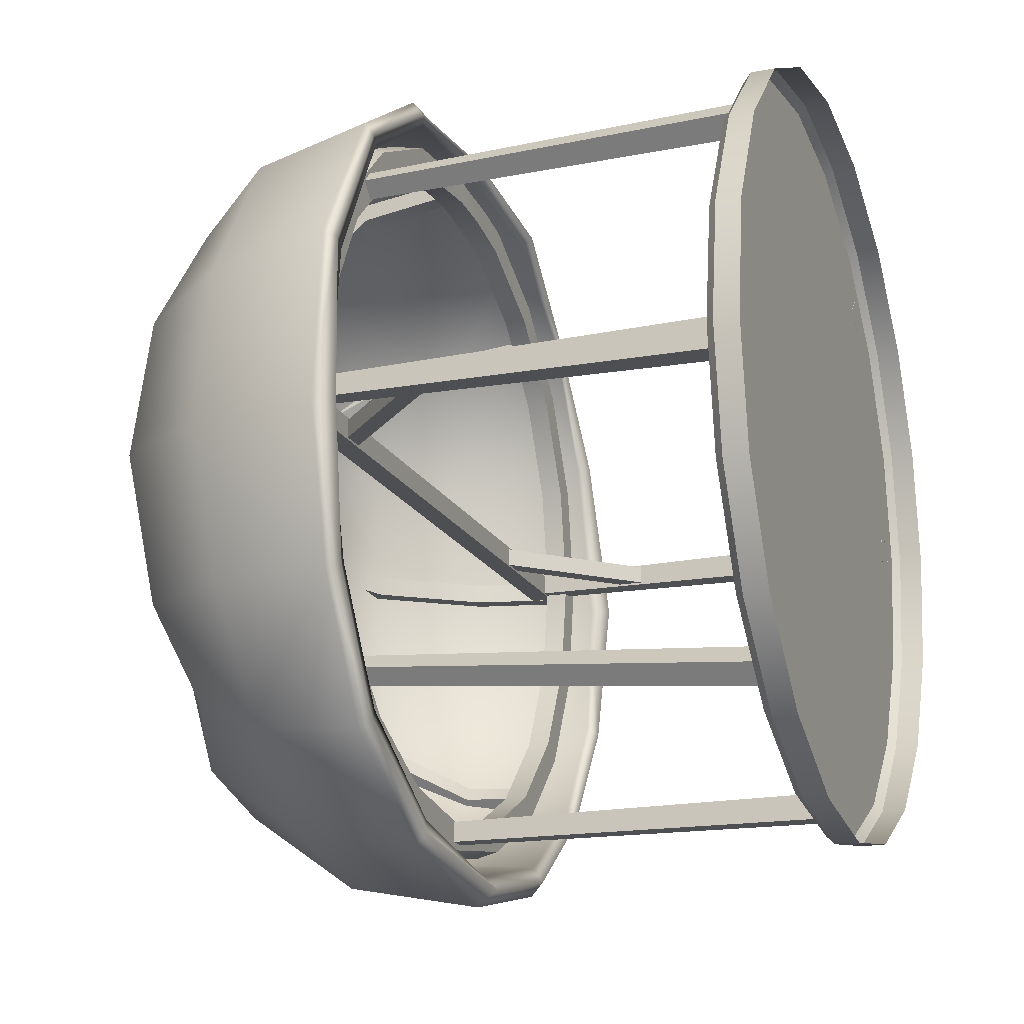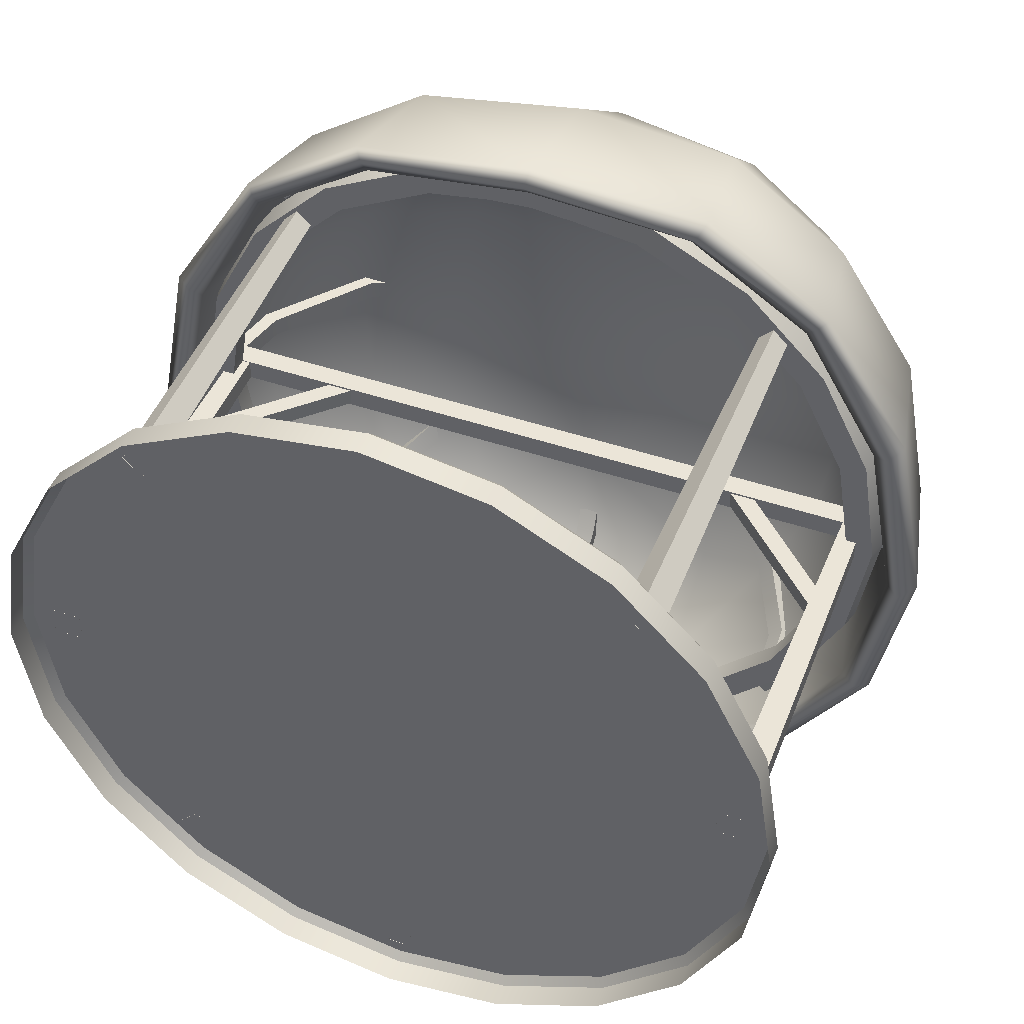
<metadata>
{"format":"obj","ext":"obj","renderer":"f3d","projection":"perspective","resolution":1024,"background":"white","views":[{"elev":-18.0,"azim":-69.9,"up":"+Z"},{"elev":45.9,"azim":21.2,"up":"+Z"}]}
</metadata>
<code>
g default
v 20.31 0 -6.6
v 17.28 0 -12.55
v 12.55 0 -17.28
v 6.6 0 -20.31
v 0 0 -21.36
v -6.6 0 -20.31
v -12.55 0 -17.28
v -17.28 0 -12.55
v -20.31 0 -6.6
v -21.36 0 0
v -20.31 0 6.6
v -17.28 0 12.55
v -12.55 0 17.28
v -6.6 0 20.31
v 0 0 21.36
v 6.6 0 20.31
v 12.55 0 17.28
v 17.28 0 12.55
v 20.31 0 6.6
v 21.36 0 0
v 0 1.738 0
v 20.31 1.303 -6.6
v 19.9 1.738 -6.464
v 17.28 1.303 -12.55
v 16.92 1.738 -12.3
v 12.55 1.303 -17.28
v 12.3 1.738 -16.92
v 6.6 1.303 -20.31
v 6.464 1.738 -19.9
v 0 1.303 -21.36
v 0 1.738 -20.92
v -6.6 1.303 -20.31
v -6.464 1.738 -19.9
v -12.55 1.303 -17.28
v -12.3 1.738 -16.92
v -17.28 1.303 -12.55
v -16.92 1.738 -12.3
v -20.31 1.303 -6.6
v -19.9 1.738 -6.464
v -21.36 1.303 0
v -20.92 1.738 0
v -20.31 1.303 6.6
v -19.9 1.738 6.464
v -17.28 1.303 12.55
v -16.92 1.738 12.3
v -12.55 1.303 17.28
v -12.3 1.738 16.92
v -6.6 1.303 20.31
v -6.464 1.738 19.9
v 0 1.303 21.36
v 0 1.738 20.92
v 6.6 1.303 20.31
v 6.464 1.738 19.9
v 12.55 1.303 17.28
v 12.3 1.738 16.92
v 17.28 1.303 12.55
v 16.92 1.738 12.3
v 20.31 1.303 6.6
v 19.9 1.738 6.464
v 21.36 1.303 0
v 20.92 1.738 0
v -11.77 1.8 14.51
v -12.96 22.45 13.61
v -12.76 1.797 15.51
v -13.74 22.45 14.4
v -13.76 1.707 14.53
v -14.52 22.38 13.62
v -12.77 1.71 13.53
v -13.74 22.38 12.83
v -18.3 23.67 0.5538
v -19.41 23.67 0.5538
v -19.41 23.67 -0.5538
v -18.3 23.67 -0.5538
v -18.03 1.732 0.8235
v -19.68 1.732 0.8235
v -19.68 1.732 -0.8235
v -18.03 1.732 -0.8235
v -11.49 1.829 -14.75
v -12.94 22.44 -13.47
v -12.49 1.709 -13.78
v -13.73 22.35 -12.71
v -13.46 1.712 -14.78
v -14.5 22.35 -13.5
v -12.46 1.833 -15.75
v -13.71 22.45 -14.27
v 0.6682 1.732 -18.75
v 0.5491 22.44 -18.87
v -0.6777 1.732 -18.75
v -0.5586 22.44 -18.87
v -0.6777 1.732 -20.1
v -0.5586 22.44 -19.98
v 0.6682 1.732 -20.1
v 0.5491 22.44 -19.98
v 19.33 23.67 0.5538
v 18.23 23.67 0.5538
v 18.23 23.67 -0.5538
v 19.33 23.67 -0.5538
v 19.55 1.732 0.7714
v 18.01 1.732 0.7714
v 18.01 1.732 -0.7714
v 19.55 1.732 -0.7714
v 14.61 1.732 13.69
v 14.32 22.44 13.69
v 13.53 1.732 14.77
v 13.53 22.44 14.48
v 12.46 1.732 13.69
v 12.75 22.44 13.69
v 13.53 1.732 12.62
v 13.53 22.44 12.91
v 8.918 21.86 19.53
v 15.4 21.88 15.32
v 15.94 21.78 15.78
v 19.73 21.87 8.061
v 9.283 21.28 20.07
v 0.01975 21.8 20.17
v 14.24 28.1 13.96
v 20.59 21.35 8.341
v -0.00024 21.2 20.84
v 9.65 22.22 20.7
v 8.175 28.58 17.83
v 21.48 21.6 -0.9811
v 21.3 22.23 8.747
v 0.01426 22.09 21.43
v 16.45 22.24 16.17
v 18.27 28.58 7.287
v 12.42 32.13 11.52
v 22.32 20.68 -0.9921
v 23.16 21.94 -1.048
v 0.1346 28.73 19.24
v 7.821 33.79 13.49
v 19.83 28.65 -1.081
v 19.79 21.41 -9.157
v 20.61 20.95 -9.526
v -8.828 21.37 19.41
v 0.3813 34.14 14.47
v -8.077 27.92 17.74
v 14.67 33.81 6.47
v 7.89 34.75 7.087
v 18.29 27.9 -8.786
v 21.36 21.73 -9.919
v 15.4 28.94 15.11
v -7.299 33.08 13.47
v -0.02078 33.97 7.657
v 14.65 33.17 -8.554
v 15.77 34.25 -1.178
v 16.18 21.01 -16.08
v 15.56 21.41 -15.49
v 19.73 29.46 7.913
v 8.869 29.46 19.27
v -14.24 27.45 13.81
v -12.12 31.44 11.43
v 8.384 34 -1.104
v -0.3788 31.77 -0.6841
v 12.45 31.44 -13.09
v 14.36 27.41 -14.75
v 16.8 21.74 -16.74
v 19.76 28.72 -9.536
v 21.37 29.54 -1.153
v 13.44 33.28 12.47
v -9.548 21.69 20.57
v -15.39 21.4 15.13
v -7.896 34.12 7.098
v 7.89 34.4 -9.278
v 8.356 21.03 -19.97
v 9.043 21.33 -21.57
v 15.51 28.2 -15.96
v 15.83 35.14 7.023
v 0.1404 29.51 20.14
v 8.463 35.14 14.59
v -8.746 28.75 19.18
v -18.19 27.92 6.494
v -19.66 21.37 7.291
v -9.165 21.2 19.91
v -14.2 33 6.099
v -0.3398 33.26 -9.18
v -8.455 33.31 -0.7901
v 7.923 33.16 -15.47
v 7.783 27.98 -19.43
v 8.762 20.52 -20.8
v 13.46 32.55 -14.17
v 15.82 34.41 -9.257
v 16.98 35.69 -1.237
v 0.4012 35.67 15.62
v 8.489 36.69 7.665
v -15.39 28.24 14.96
v -15.81 21.33 15.61
v -7.896 33.59 -8.688
v -0.2228 20.83 -21.92
v -0.2533 21.11 -23.61
v 8.286 28.12 -20.9
v 9.022 35.93 -1.158
v -7.899 34.43 14.57
v -0.03201 35.9 8.279
v -13.1 32.55 12.39
v -16.18 21.73 16.17
v -21.23 21.08 -1.735
v -15.23 33.38 -1.196
v -7.267 32.45 -15.47
v -0.2683 33.29 -16.57
v -0.09791 20.03 -22.67
v 8.211 34.25 -16.8
v 8.489 36.29 -9.963
v -0.4176 33.39 -0.7057
v -19.65 28.75 7.082
v -21.22 21.7 7.932
v -19.6 27.99 -1.751
v -20.42 21.23 7.616
v -12.06 30.76 -13.29
v -14.16 32.42 -8.634
v -0.3433 27.73 -20.6
v -8.44 20.9 -20.27
v -8.751 20.69 -21.02
v -0.387 28.54 -22.18
v -9.144 21.18 -21.84
v -8.515 36.03 7.677
v -15.33 34.39 6.634
v -18.12 27.24 -9.032
v -7.836 27.24 -19.12
v -8.504 28.02 -20.61
v -0.2986 34.66 -17.81
v -0.3756 35.13 -9.858
v -9.118 35.18 -0.82
v -22.9 21.39 -1.847
v -16.42 34.88 -1.257
v -19.56 20.9 -9.489
v -22.01 20.41 -1.834
v -14.19 26.77 -15.15
v -15.85 20.79 -16.64
v -15.31 20.94 -16
v -7.876 33.67 -16.67
v -16.54 21.23 -17.24
v -8.515 35.45 -9.328
v -21.14 28.82 -1.871
v -20.31 20.68 -9.867
v -13.06 31.81 -14.33
v -15.34 27.51 -16.34
v -19.58 28.02 -9.748
v -15.3 33.68 -9.306
v -21.13 21.19 -10.24
v 11.61 23.75 0.496
v 18.26 17.09 0.496
v 12.31 24.45 0.496
v 18.97 17.79 0.496
v 12.31 24.45 -0.496
v 18.97 17.79 -0.496
v 11.61 23.75 -0.496
v 18.26 17.09 -0.496
v -19.5 23.67 0.6083
v 19.5 23.67 0.6083
v -19.5 24.89 0.6083
v 19.5 24.89 0.6083
v -19.5 24.89 -0.6083
v 19.5 24.89 -0.6083
v -19.5 23.67 -0.6083
v 19.5 23.67 -0.6083
v -18.36 17.07 0.496
v -11.71 23.73 0.496
v -19.06 17.78 0.496
v -12.41 24.43 0.496
v -19.06 17.78 -0.496
v -12.41 24.43 -0.496
v -18.36 17.07 -0.496
v -11.71 23.73 -0.496
v 16.73 23.69 -12.15
v 19.66 23.69 -6.388
v 20.67 23.69 0
v 12.15 23.69 -16.72
v 19.66 23.69 6.388
v 6.388 23.69 -19.66
v 16.72 23.69 12.15
v 0 23.69 -20.67
v 12.15 23.69 16.72
v -6.388 23.69 -19.66
v 6.388 23.69 19.66
v -12.15 23.69 -16.72
v 0 23.69 20.47
v -16.73 23.69 -12.15
v -6.388 23.69 19.66
v -19.66 23.69 -6.388
v -12.15 23.69 16.72
v -20.67 23.69 0
v -16.73 23.69 12.15
v -19.66 23.69 6.388
v -2.499 23.69 20.28
v 2.606 23.69 20.26
v -20.35 22.44 -0.001573
v -19.36 22.44 -6.29
v -16.46 22.44 -11.96
v -11.96 22.44 -16.47
v -6.289 22.44 -19.36
v 0 22.44 -20.35
v 6.289 22.44 -19.36
v 11.96 22.44 -16.47
v 16.46 22.44 -11.96
v 19.36 22.44 -6.29
v 20.35 22.44 -0.001573
v 19.36 22.44 6.287
v 16.46 22.44 11.96
v 11.96 22.44 16.46
v 6.289 22.44 19.35
v -6.289 22.44 19.35
v -11.96 22.44 16.46
v -16.46 22.44 11.96
v -19.36 22.44 6.287
v 2.565 22.44 19.94
v 0 22.44 20.15
v -2.46 22.44 19.96
v 15.26 23.69 -11.09
v 17.93 23.69 -5.829
v 15.26 22.44 -11.09
v 17.93 22.44 -5.829
v 18.86 23.69 -0.001902
v 18.86 22.44 -0.001902
v 11.08 23.69 -15.26
v 11.08 22.44 -15.26
v 17.93 23.69 5.825
v 17.93 22.44 5.825
v 5.827 23.69 -17.94
v 5.827 22.44 -17.94
v 15.26 23.69 11.08
v 15.26 22.44 11.08
v 0 23.69 -18.86
v 0 22.44 -18.86
v 11.08 23.69 15.25
v 11.08 22.44 15.25
v -5.827 23.69 -17.94
v -5.827 22.44 -17.94
v 5.827 23.69 17.93
v 5.827 22.44 17.93
v -11.08 23.69 -15.26
v -11.08 22.44 -15.26
v 2.38 22.38 18.46
v 2.356 23.69 18.47
v -15.26 23.69 -11.09
v -15.26 22.44 -11.09
v -2.371 23.69 18.46
v -5.827 23.69 17.93
v -2.39 22.48 18.46
v -5.827 22.44 17.93
v -17.93 23.69 -5.829
v -17.93 22.44 -5.829
v -11.08 23.69 15.25
v -11.08 22.44 15.25
v -18.86 23.69 -0.0019
v -18.86 22.44 -0.0019
v -15.26 23.69 11.08
v -15.26 22.44 11.08
v -17.93 23.69 5.825
v -17.93 22.44 5.825
v 0 22.42 18.66
v 0 23.69 18.66
v 14.04 23.63 14.95
v -0.4223 37.45 0.3608
v 14.82 23.63 14.17
v 0.363 37.45 -0.4204
v 15.61 23.65 14.96
v 0.363 38.56 -0.4204
v 14.82 23.65 15.74
v -0.4223 38.56 0.3608
v 6.449 36.9 7.58
v 6.172 35.86 7.302
v 6.957 35.86 6.521
v 7.234 36.9 6.799
v 11.04 32.89 12.17
v 10.49 32.11 11.61
v 11.28 32.11 10.83
v 11.83 32.89 11.39
v 13.87 28.21 14.9
v 13.12 27.88 14.15
v 13.91 27.88 13.37
v 14.65 28.21 14.12
v -14.72 23.63 -14.07
v -13.93 23.63 -14.85
v -14.71 23.65 -15.64
v -15.5 23.65 -14.86
v -8.876 35.73 -8.102
v -8.599 34.69 -7.824
v -7.814 34.69 -8.605
v -8.091 35.73 -8.883
v -12.86 31.29 -12.12
v -12.3 30.51 -11.56
v -11.52 30.51 -12.34
v -12.07 31.29 -12.9
v -15.23 26.89 -14.57
v -14.48 26.56 -13.82
v -13.7 26.56 -14.6
v -14.44 26.89 -15.35
v 0.5538 23.6 -20.26
v 0.5538 37.03 -0.68
v -0.5538 23.6 -20.26
v -0.5538 37.03 -0.68
v -0.5538 23.62 -21.37
v -0.5538 38.14 -0.68
v 0.5538 23.62 -21.37
v 0.5538 38.14 -0.68
v 0.5538 36.79 -9.196
v 0.5538 35.75 -8.804
v -0.5538 35.75 -8.804
v -0.5538 36.79 -9.196
v 0.5538 33.45 -16.56
v 0.5538 32.67 -15.77
v -0.5538 32.67 -15.77
v -0.5538 33.45 -16.56
v 0.5538 27.8 -20.55
v 0.5538 27.47 -19.49
v -0.5538 27.47 -19.49
v -0.5538 27.8 -20.55
v 0.5538 37.92 -2.569
v 0.5538 36.84 -2.367
v -0.5538 36.84 -2.367
v -0.5538 37.92 -2.569
v 0.5538 23.63 18.9
v -0.5538 23.63 18.9
v -0.5538 23.65 20.01
v 0.5538 23.65 20.01
v 0.5538 37.58 7.633
v 0.5538 36.55 7.24
v -0.5538 36.55 7.24
v -0.5538 37.58 7.633
v 0.5538 34.46 14.49
v 0.5538 33.67 13.7
v -0.5538 33.67 13.7
v -0.5538 34.46 14.49
v 0.5538 28.68 19.26
v 0.5538 28.35 18.2
v -0.5538 28.35 18.2
v -0.5538 28.68 19.26
v 0.5538 38.04 1.33
v 0.5538 36.97 1.128
v -0.5538 36.97 1.128
v -0.5538 38.04 1.33
v -14.99 23.63 13.99
v -0.3595 37.45 -0.4234
v -14.22 23.63 14.78
v 0.4193 37.45 0.3643
v -15 23.65 15.56
v 0.4193 38.56 0.3643
v -15.78 23.65 14.77
v -0.3595 38.56 -0.4234
v -7.902 36.69 6.611
v -7.623 35.66 6.335
v -6.844 35.66 7.123
v -7.123 36.69 7.399
v -12.2 31.93 11.01
v -11.64 31.15 10.46
v -10.87 31.15 11.24
v -11.42 31.93 11.79
v -14.94 27.45 13.82
v -14.19 27.12 13.08
v -13.41 27.12 13.86
v -14.16 27.45 14.61
v 14.12 23.63 -14.67
v 14.89 23.63 -13.89
v 15.68 23.65 -14.67
v 14.9 23.65 -15.45
v 8.129 36.22 -8.851
v 7.85 35.19 -8.575
v 8.629 35.19 -7.787
v 8.908 36.22 -8.063
v 12.46 31.88 -13.11
v 11.9 31.1 -12.56
v 12.68 31.1 -11.77
v 13.24 31.88 -12.32
v 14.7 27.6 -15.25
v 13.95 27.27 -14.51
v 14.73 27.27 -13.72
v 15.48 27.6 -14.46
v -19.43 23.6 -0.5538
v 0.04208 37.31 -0.5538
v -19.43 23.6 0.5538
v 0.04208 37.31 0.5538
v -20.54 23.62 0.5538
v 0.04208 38.42 0.5538
v -20.54 23.62 -0.5538
v 0.04208 38.42 -0.5538
v -8.474 37.08 -0.5538
v -8.082 36.05 -0.5538
v -8.082 36.05 0.5538
v -8.474 37.08 0.5538
v -15.21 33.7 -0.5538
v -14.42 32.92 -0.5538
v -14.42 32.92 0.5538
v -15.21 33.7 0.5538
v -19.51 27.99 -0.5538
v -18.45 27.66 -0.5538
v -18.45 27.66 0.5538
v -19.51 27.99 0.5538
v 19.9 23.63 -0.5538
v 19.9 23.63 0.5538
v 21.01 23.65 0.5538
v 21.01 23.65 -0.5538
v 8.355 37.42 -0.5538
v 7.963 36.38 -0.5538
v 7.963 36.38 0.5538
v 8.355 37.42 0.5538
v 15.69 34.38 -0.5538
v 14.91 33.59 -0.5538
v 14.91 33.59 0.5538
v 15.69 34.38 0.5538
v 19.82 28.68 -0.5538
v 18.76 28.35 -0.5538
v 18.76 28.35 0.5538
v 19.82 28.68 0.5538
g polySurface1828
f 22 23 61 60
f 23 22 24 25
f 25 24 26 27
f 27 26 28 29
f 29 28 30 31
f 31 30 32 33
f 33 32 34 35
f 35 34 36 37
f 37 36 38 39
f 39 38 40 41
f 41 40 42 43
f 43 42 44 45
f 45 44 46 47
f 47 46 48 49
f 49 48 50 51
f 51 50 52 53
f 53 52 54 55
f 55 54 56 57
f 57 56 58 59
f 59 58 60 61
f 1 2 24 22
f 2 3 26 24
f 3 4 28 26
f 4 5 30 28
f 5 6 32 30
f 6 7 34 32
f 7 8 36 34
f 8 9 38 36
f 9 10 40 38
f 10 11 42 40
f 11 12 44 42
f 12 13 46 44
f 13 14 48 46
f 14 15 50 48
f 15 16 52 50
f 16 17 54 52
f 17 18 56 54
f 18 19 58 56
f 19 20 60 58
f 20 1 22 60
f 23 25 21
f 25 27 21
f 27 29 21
f 29 31 21
f 31 33 21
f 33 35 21
f 35 37 21
f 37 39 21
f 39 41 21
f 41 43 21
f 43 45 21
f 45 47 21
f 47 49 21
f 49 51 21
f 51 53 21
f 53 55 21
f 55 57 21
f 57 59 21
f 59 61 21
f 61 23 21
f 62 63 65 64
f 66 67 69 68
f 68 69 63 62
f 67 66 64 65
f 65 63 69 67
f 76 72 73 77
f 73 70 74 77
f 70 71 75 74
f 72 76 75 71
f 78 79 81 80
f 80 81 83 82
f 84 85 79 78
f 85 84 82 83
f 81 79 85 83
f 86 87 89 88
f 88 89 91 90
f 92 93 87 86
f 93 92 90 91
f 89 87 93 91
f 98 94 95 99
f 95 96 100 99
f 96 97 101 100
f 94 98 101 97
f 104 105 107 106
f 106 107 109 108
f 108 109 103 102
f 105 104 102 103
f 107 105 103 109
f 110 111 112 114
f 112 111 113 117
f 116 111 110 120
f 110 114 118 115
f 119 114 112 124
f 113 111 116 125
f 117 113 121 127
f 112 117 122 124
f 123 118 114 119
f 120 110 115 129
f 126 116 120 130
f 121 113 125 131
f 128 122 117 127
f 125 116 126 137
f 133 127 121 132
f 120 129 135 130
f 136 129 115 134
f 126 130 138 137
f 121 131 139 132
f 131 125 137 145
f 127 133 140 128
f 119 124 141 149
f 142 135 129 136
f 143 138 130 135
f 144 139 131 145
f 146 133 132 147
f 140 133 146 156
f 148 122 128 158
f 141 124 122 148
f 150 136 134 161
f 143 135 142 162
f 151 142 136 150
f 137 138 152 145
f 138 143 153 152
f 139 144 154 155
f 132 139 155 147
f 128 140 157 158
f 123 119 149 168
f 149 141 159 169
f 162 142 151 174
f 153 143 162 176
f 163 177 154 144
f 144 145 152 163
f 146 147 164 179
f 165 156 146 179
f 166 157 140 156
f 159 141 148 167
f 167 148 158 182
f 170 160 123 168
f 151 150 171 174
f 150 161 172 171
f 161 134 173 186
f 134 115 118 173
f 152 153 175 163
f 178 155 154 177
f 147 155 178 164
f 157 166 180 181
f 158 157 181 182
f 183 168 149 169
f 184 169 159 167
f 160 170 185 195
f 176 162 174 197
f 187 175 153 176
f 177 163 175 199
f 179 164 188 200
f 189 165 179 200
f 180 166 190 201
f 156 165 190 166
f 167 182 191 184
f 192 170 168 183
f 193 183 169 184
f 194 185 170 192
f 171 172 196 206
f 197 174 171 206
f 173 118 123 160
f 172 161 186 207
f 186 173 160 195
f 175 187 198 199
f 187 176 197 209
f 188 164 178 210
f 190 165 189 213
f 181 180 201 202
f 191 182 181 202
f 192 183 193 215
f 203 193 184 191
f 204 185 194 216
f 205 195 185 204
f 208 198 187 209
f 212 200 188 211
f 189 200 212 214
f 194 192 215 216
f 215 193 203 222
f 186 195 205 207
f 217 206 196 225
f 209 197 206 217
f 196 172 207 226
f 218 198 208 227
f 210 199 198 218
f 210 178 177 199
f 188 210 218 211
f 219 213 189 214
f 213 220 201 190
f 221 202 201 220
f 191 202 221 203
f 223 205 204 233
f 204 216 224 233
f 207 205 223 226
f 208 209 217 227
f 228 212 211 229
f 213 219 230 220
f 214 212 228 231
f 203 221 232 222
f 216 215 222 224
f 234 225 196 226
f 227 217 225 229
f 211 218 227 229
f 235 230 219 236
f 236 219 214 231
f 221 220 230 232
f 224 222 232 238
f 223 233 237 239
f 233 224 238 237
f 225 234 228 229
f 234 226 223 239
f 232 230 235 238
f 239 231 228 234
f 235 236 237 238
f 236 231 239 237
f 240 241 243 242
f 242 243 245 244
f 244 245 247 246
f 246 247 241 240
f 248 249 251 250
f 250 251 253 252
f 252 253 255 254
f 254 255 249 248
f 248 250 252 254
f 251 249 255 253
f 256 257 259 258
f 258 259 261 260
f 260 261 263 262
f 262 263 257 256
f 265 264 308 309
f 266 265 309 312
f 309 308 310 311
f 264 267 314 308
f 312 309 311 313
f 308 314 315 310
f 267 269 318 314
f 270 268 316 320
f 314 318 319 315
f 269 271 322 318
f 272 270 320 324
f 320 316 317 321
f 318 322 323 319
f 271 273 326 322
f 274 272 324 328
f 324 320 321 325
f 322 326 327 323
f 273 275 330 326
f 285 274 328 333
f 328 324 325 329
f 326 330 331 327
f 275 277 334 330
f 328 329 332 333
f 278 284 336 337
f 330 334 335 331
f 277 279 340 334
f 337 336 338 339
f 280 278 337 342
f 334 340 341 335
f 342 337 339 343
f 282 280 342 346
f 281 283 348 344
f 346 342 343 347
f 283 282 346 348
f 344 348 349 345
f 348 346 347 349
f 284 276 351 336
f 350 338 336 351
f 351 333 332 350
f 276 285 333 351
f 294 295 311 310
f 295 296 313 311
f 293 294 310 315
f 292 293 315 319
f 297 298 321 317
f 291 292 319 323
f 298 299 325 321
f 290 291 323 327
f 299 300 329 325
f 289 290 327 331
f 300 305 332 329
f 288 289 331 335
f 307 301 339 338
f 287 288 335 341
f 301 302 343 339
f 302 303 347 343
f 304 286 345 349
f 303 304 349 347
f 306 307 338 350
f 305 306 350 332
f 316 268 266 312
f 317 316 312 313
f 296 297 317 313
f 340 279 281 344
f 341 340 344 345
f 286 287 341 345
f 264 265 295 294
f 265 266 296 295
f 267 264 294 293
f 269 267 293 292
f 268 270 298 297
f 271 269 292 291
f 270 272 299 298
f 273 271 291 290
f 272 274 300 299
f 275 273 290 289
f 274 285 305 300
f 277 275 289 288
f 284 278 301 307
f 279 277 288 287
f 278 280 302 301
f 280 282 303 302
f 283 281 286 304
f 282 283 304 303
f 276 284 307 306
f 285 276 306 305
f 266 268 297 296
f 281 279 287 286
f 352 369 370 354
f 354 370 371 356
f 358 368 369 352
f 353 361 360 359
f 355 362 361 353
f 357 363 362 355
f 364 360 361 365
f 366 365 361 362
f 367 366 362 363
f 368 364 365 369
f 370 369 365 366
f 371 370 366 367
f 372 373 386 385
f 373 374 387 386
f 375 372 385 384
f 380 381 377 376
f 382 378 377 381
f 383 379 378 382
f 384 385 381 380
f 386 382 381 385
f 387 383 382 386
f 353 359 376 377
f 355 353 377 378
f 379 357 355 378
f 352 354 356 358
f 373 372 375 374
f 388 405 406 390
f 390 406 407 392
f 394 404 405 388
f 397 396 408 409
f 398 397 409 410
f 411 399 398 410
f 400 396 397 401
f 402 401 397 398
f 403 402 398 399
f 404 400 401 405
f 406 405 401 402
f 407 406 402 403
f 389 409 408 395
f 391 410 409 389
f 393 411 410 391
f 412 413 426 425
f 413 414 427 426
f 415 412 425 424
f 417 429 428 416
f 418 430 429 417
f 431 430 418 419
f 420 421 417 416
f 422 418 417 421
f 423 419 418 422
f 424 425 421 420
f 426 422 421 425
f 427 423 422 426
f 389 395 428 429
f 391 389 429 430
f 393 391 430 431
f 413 412 415 414
f 388 390 392 394
f 432 449 450 434
f 434 450 451 436
f 438 448 449 432
f 433 441 440 439
f 435 442 441 433
f 437 443 442 435
f 444 440 441 445
f 446 445 441 442
f 447 446 442 443
f 448 444 445 449
f 450 449 445 446
f 451 450 446 447
f 452 453 466 465
f 453 454 467 466
f 455 452 465 464
f 460 461 457 456
f 462 458 457 461
f 463 459 458 462
f 464 465 461 460
f 466 462 461 465
f 467 463 462 466
f 433 439 456 457
f 435 433 457 458
f 459 437 435 458
f 453 452 455 454
f 432 434 436 438
f 468 485 486 470
f 470 486 487 472
f 474 484 485 468
f 469 477 476 475
f 471 478 477 469
f 473 479 478 471
f 480 476 477 481
f 482 481 477 478
f 483 482 478 479
f 484 480 481 485
f 486 485 481 482
f 487 486 482 483
f 488 489 502 501
f 489 490 503 502
f 491 488 501 500
f 496 497 493 492
f 498 494 493 497
f 499 495 494 498
f 500 501 497 496
f 502 498 497 501
f 503 499 498 502
f 469 475 492 493
f 471 469 493 494
f 495 473 471 494
f 468 470 472 474
f 489 488 491 490
f 479 473 475 476
f 483 479 476 480
f 495 499 496 492
f 473 495 492 475
f 443 437 439 440
f 447 443 440 444
f 437 459 456 439
f 363 357 359 360
f 367 363 360 364
f 379 383 380 376
f 357 379 376 359
f 408 396 399 411
f 396 400 403 399
f 395 408 411 393
f 416 428 431 419
f 420 416 419 423
f 428 395 393 431

</code>
